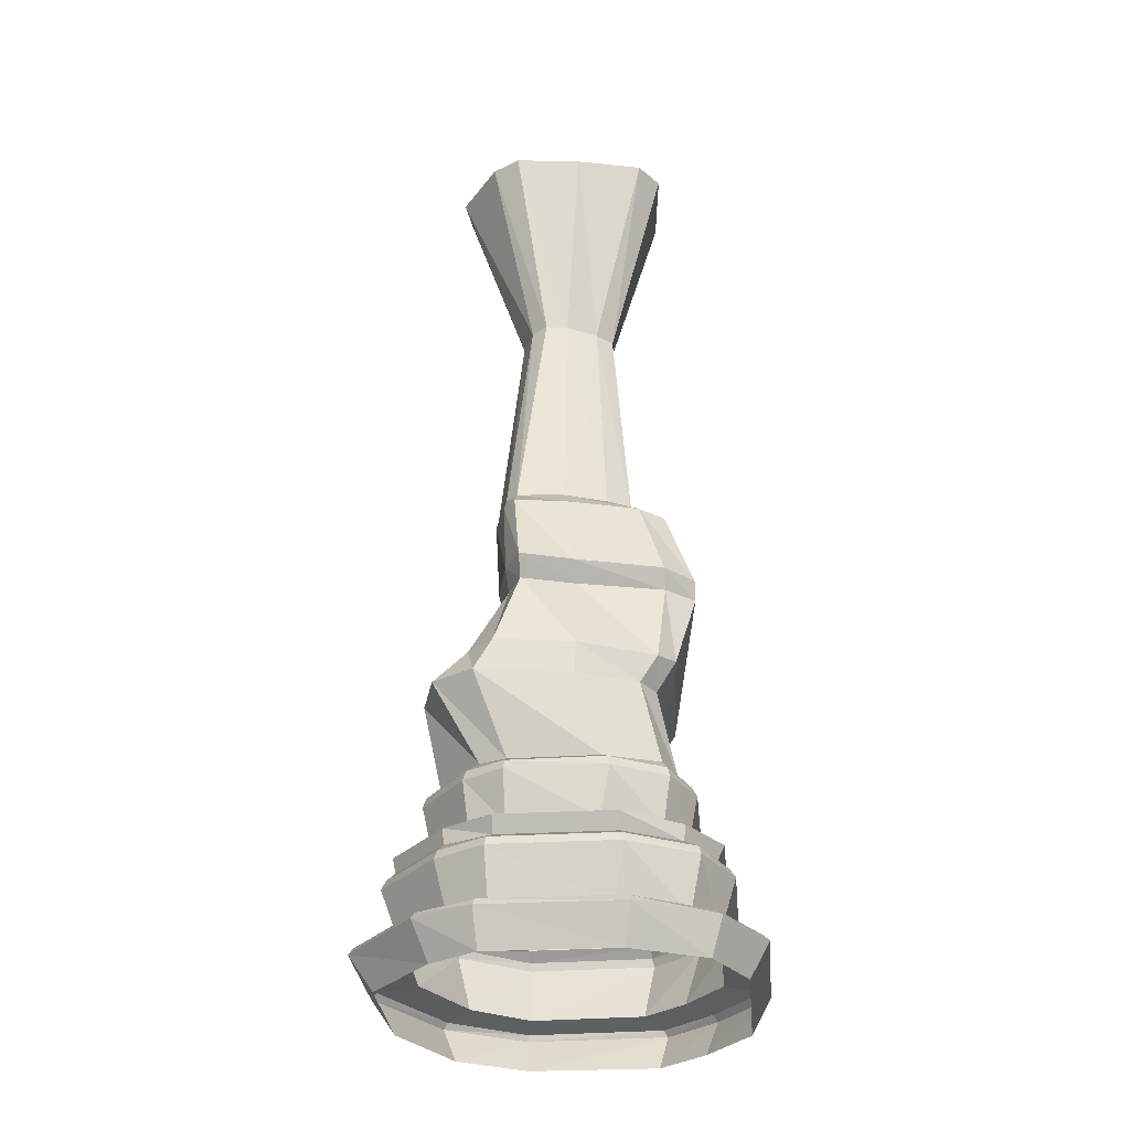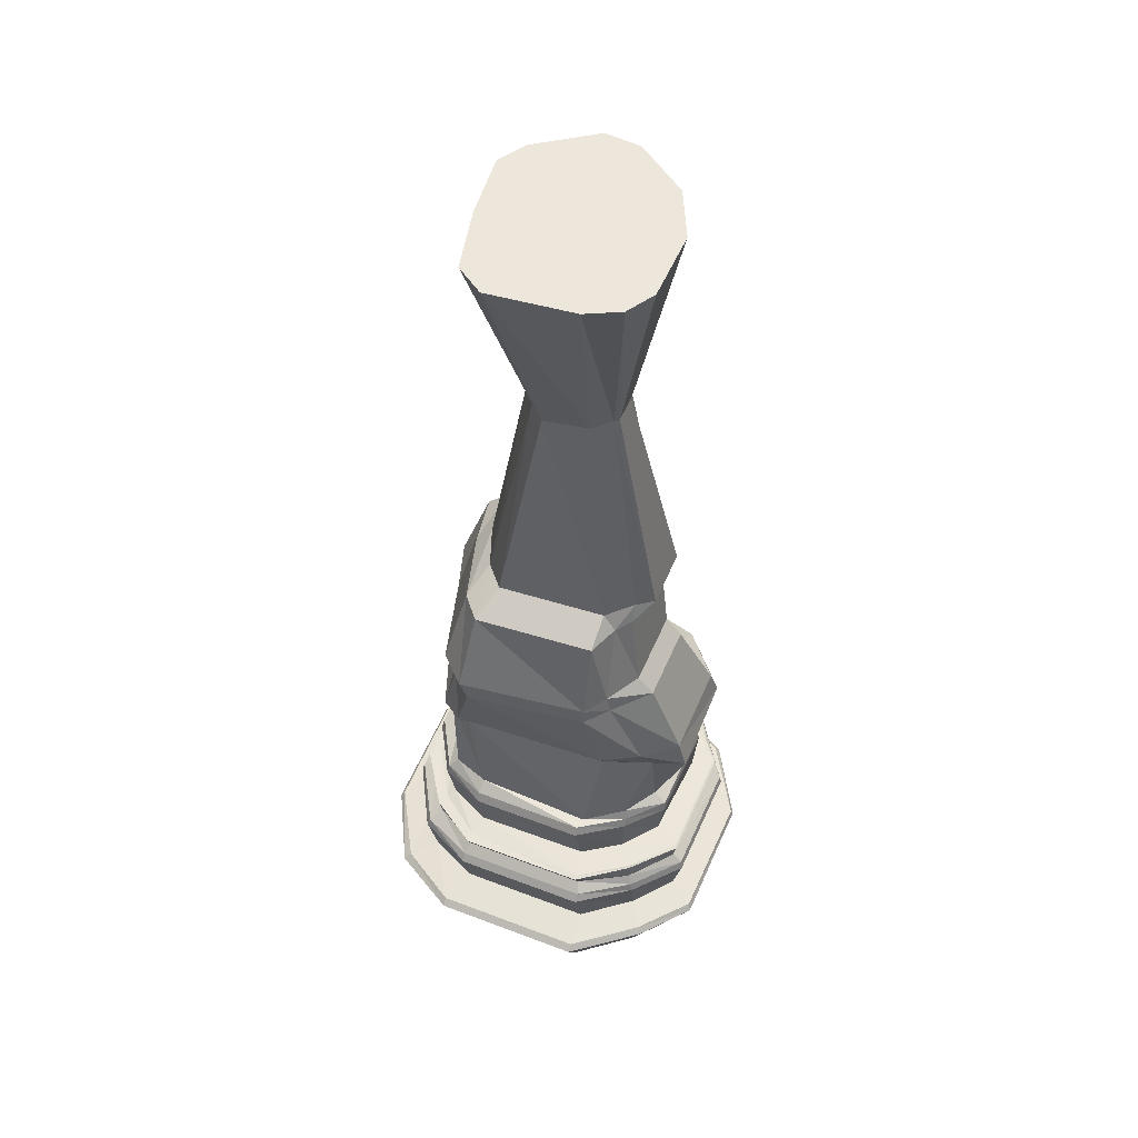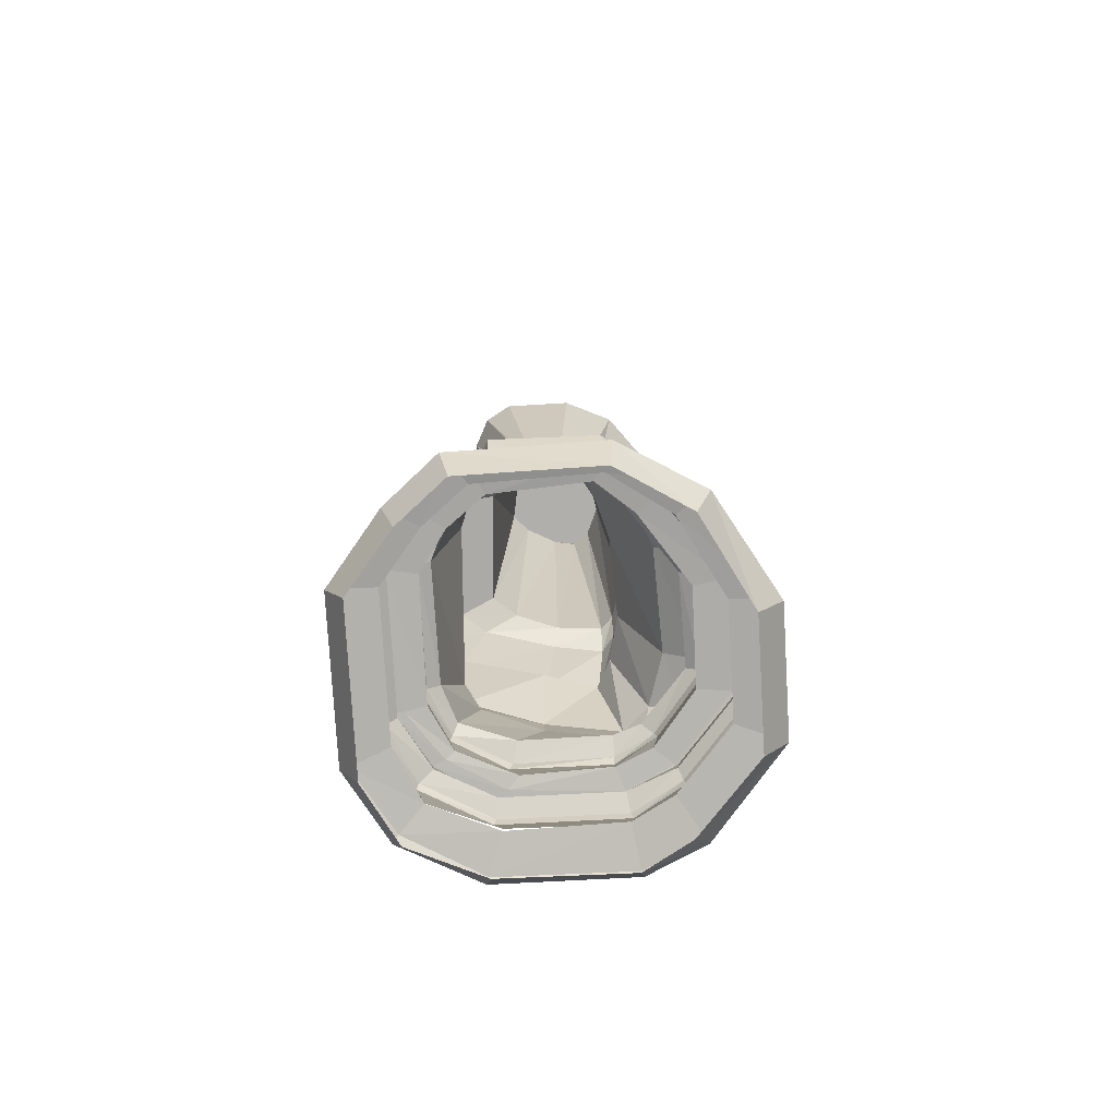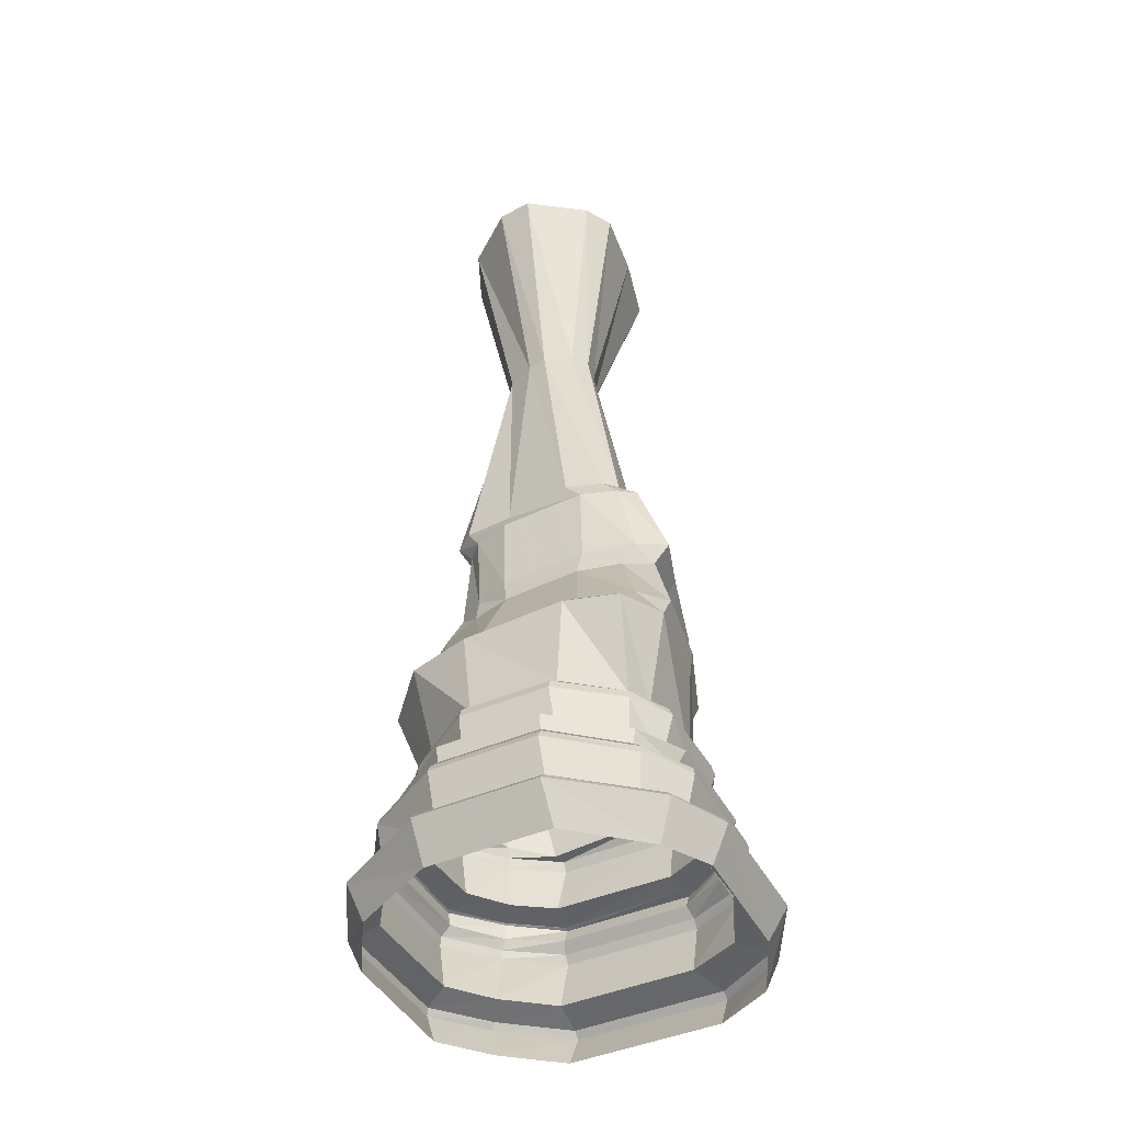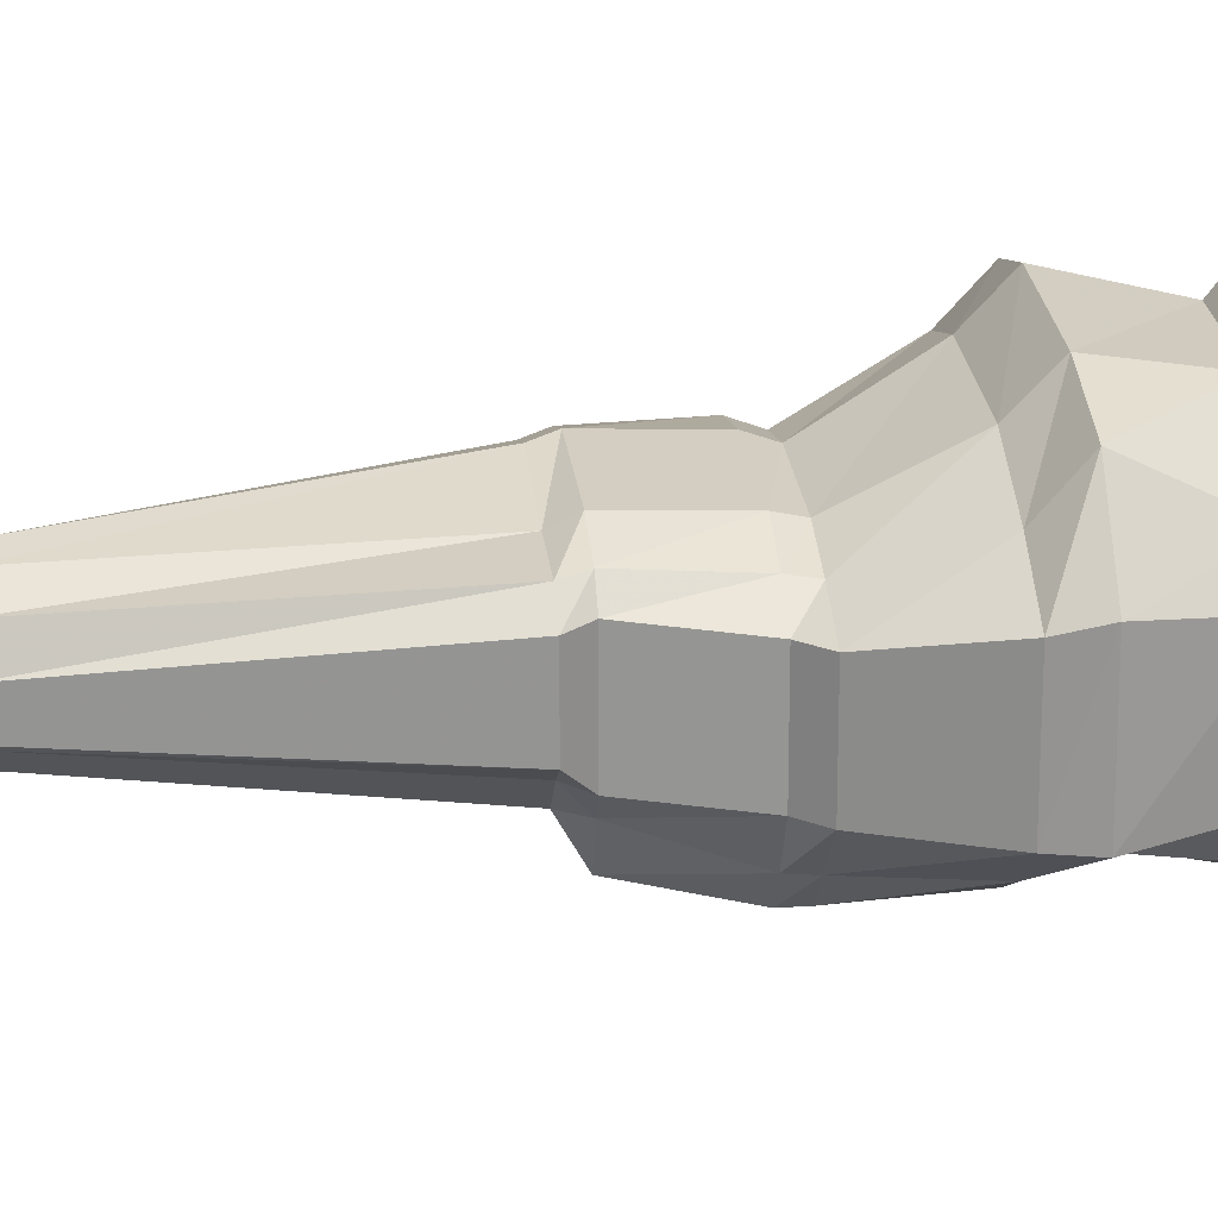
<metadata>
{"format":"obj","ext":"obj","renderer":"f3d","projection":"perspective","resolution":1024,"background":"white","views":[{"elev":-30.8,"azim":95.2,"up":"+Y"},{"elev":51.8,"azim":-157.6,"up":"+Y"},{"elev":-78.2,"azim":-86.6,"up":"+Y"},{"elev":-44.2,"azim":26.8,"up":"+Y"},{"elev":22.4,"azim":-96.7,"up":"+Z"}]}
</metadata>
<code>
v -1.078 1.5 0.2812
v -0.8203 1.5 0.5781
v -0.8438 1.43 0.5938
v -1.094 1.43 0.3047
v -1.07 1.5 -0.4766
v -0.9688 1.578 -0.4531
v -0.9844 1.578 0.25
v -0.7891 1.578 0.4766
v -0.2969 1.5 0.9453
v -0.2969 1.43 0.9688
v -0.3125 1.062 0.8906
v -0.8281 1.062 0.5391
v -1.062 1.062 0.2656
v -1.078 1.43 -0.4922
v -0.8203 1.5 -0.75
v -0.8047 1.578 -0.7188
v -0.9688 2.188 -0.5625
v -1.219 2.188 -0.4688
v -1.203 2.188 0.3438
v -0.8125 2.188 0.7891
v -0.2969 1.578 0.8281
v 0.3984 1.5 0.9453
v 0.3984 1.43 0.9688
v 0.4141 1.062 0.8828
v 0.4297 1.039 1.133
v -0.3516 1.039 1.133
v -0.9375 1.039 0.6953
v -1.227 1.039 0.3438
v -1.016 1.062 -0.4609
v -0.8203 1.43 -0.7812
v -0.4688 1.5 -0.9844
v -0.4922 1.5 -0.8906
v -0.5859 2.188 -0.7031
v -0.625 2.422 -0.8438
v -0.9062 2.422 -0.6875
v -1.156 2.422 -0.4688
v -1.156 2.422 0.2812
v -0.7812 2.422 0.5
v -0.3125 2.188 0.9297
v 0.3984 1.578 0.8438
v 0.8438 1.5 0.5938
v 0.8438 1.43 0.6172
v 0.8125 1.062 0.5703
v 0.9297 1.039 0.7109
v 0.9297 1.031 0.7344
v 0.4297 1.031 1.164
v -0.3516 1.031 1.164
v -0.9609 1.031 0.7109
v -1.242 1.031 0.3672
v -1.219 1.039 -0.5547
v -0.7969 1.062 -0.7422
v -0.4688 1.43 -1.023
v 0.4219 1.5 -0.9844
v 0.4219 1.578 -0.8906
v 0.5938 2.188 -0.7578
v 0.6172 2.422 -0.9062
v 0.4375 3.031 -1.062
v -0.5 3.031 -0.9375
v -0.6562 3.031 -0.75
v -0.9062 3.031 -0.4688
v -0.9062 3.031 0.1562
v -0.5938 3.031 0.2812
v -0.3125 2.422 0.6875
v 0.5 2.188 0.9688
v 0.7891 1.578 0.5078
v 1 1.5 0.3047
v 1.031 1.43 0.3047
v 0.9297 1.062 0.3047
v 1.102 1.039 0.3672
v 1.141 1.031 0.3672
v 1.062 0.9141 0.3672
v 0.9141 0.9141 0.7266
v 0.4297 0.9141 1.141
v -0.3516 0.9141 1.141
v -0.9141 0.9141 0.7188
v -1.219 0.9141 0.3516
v -1.234 1.031 -0.5859
v -0.9219 1.039 -0.9062
v -0.5 1.062 -0.9453
v 0.4219 1.43 -1.023
v 0.7734 1.5 -0.8281
v 0.7031 1.578 -0.7891
v 0.7891 2.18 -0.6484
v 0.7891 2.391 -0.7812
v 0.625 3.031 -0.8438
v 0.7188 3.172 -0.8438
v 0.5 3.172 -1.062
v -0.5 3.172 -0.9375
v -0.625 3.172 -0.75
v -0.7812 3.172 -0.4688
v -0.7812 3.172 0.1562
v -0.5625 3.172 0.2969
v -0.2812 3.031 0.375
v 0.5 2.422 0.7188
v 0.9062 2.188 0.8516
v 0.8594 1.578 0.3047
v 1.008 1.5 -0.4141
v 1.023 1.43 -0.4375
v 0.9531 1.062 -0.3594
v 1.047 1.039 -0.4375
v 1.133 1.031 -0.5078
v 1.055 0.9141 -0.5078
v 1.188 0.8438 -0.5234
v 1.195 0.8438 0.3906
v 0.9844 0.8438 0.7578
v 0.4609 0.8438 1.203
v -0.3672 0.8438 1.203
v -0.9609 0.8438 0.8516
v -1.305 0.8438 0.3516
v -1.211 0.9141 -0.5859
v -0.9297 1.031 -0.9219
v -0.5469 1.039 -1.164
v 0.4219 1.062 -0.9531
v 0.7891 1.43 -0.8438
v 0.8594 1.578 -0.375
v 0.9766 2.18 -0.1875
v 1 2.422 -0.2031
v 0.7812 3.031 -0.1875
v 0.9062 3.172 -0.1719
v 0.75 3.781 -0.1094
v 0.5938 3.781 -0.6562
v 0.4375 3.781 -0.8438
v -0.5 3.781 -0.7812
v -0.5938 3.781 -0.5312
v -0.6875 3.781 -0.4062
v -0.6875 3.781 0.2188
v -0.5625 3.781 0.3438
v -0.2812 3.172 0.4062
v 0.3438 3.031 0.4062
v 0.9062 2.422 0.5938
v 1.094 2.188 0.5312
v 0.75 1.062 -0.7891
v 0.8047 1.039 -0.8516
v 0.8438 1.031 -0.9453
v 0.8281 0.9141 -0.9297
v 0.8984 0.8438 -1.031
v 0.9219 0.7812 -1.047
v 1.203 0.7812 -0.5391
v 1.211 0.7812 0.4062
v 0.9844 0.7812 0.7812
v 0.4609 0.7812 1.234
v -0.3672 0.7812 1.234
v -0.9688 0.7812 0.875
v -1.32 0.7812 0.3516
v -1.289 0.8438 -0.5938
v -0.9297 0.9141 -0.9297
v -0.5469 1.031 -1.203
v 0.4453 1.039 -1.117
v 0.4531 1.031 -1.203
v 0.4531 0.9141 -1.148
v 0.4766 0.8438 -1.227
v 0.4766 0.7812 -1.273
v 0.4844 0.3594 -1.148
v 0.8828 0.3594 -0.9609
v 1.086 0.3594 -0.4609
v 1.102 0.3594 0.3828
v 0.9219 0.3594 0.6797
v 0.4609 0.3594 1.078
v -0.3672 0.3594 1.078
v -0.9375 0.3594 0.7734
v -1.234 0.3594 0.3359
v -1.305 0.7812 -0.6094
v -0.9688 0.8438 -0.9609
v -0.5469 0.9141 -1.148
v -0.5781 0.8438 -1.227
v -0.5781 0.7812 -1.273
v -0.5781 0.3594 -1.148
v -0.6016 0.3125 -1.43
v 0.5938 0.3125 -1.43
v 1.07 0.3125 -1.141
v 1.102 0.3594 -0.4609
v 1.398 0.3125 -0.5703
v 1.086 0.3594 0.3828
v 1.414 0.3125 0.4297
v 1.203 0.3125 0.8594
v 0.5781 0.3125 1.383
v -0.3594 0.3125 1.383
v -0.9375 0.3594 0.7656
v -1.078 0.3125 0.9609
v -1.438 0.3125 0.375
v -1.211 0.3594 -0.5312
v -0.9844 0.7812 -0.9766
v -0.9531 0.3594 -0.8516
v -1.078 0.3125 -1.055
v -1.109 0.2656 -1.086
v -0.6016 0.2656 -1.484
v 0.5938 0.2656 -1.484
v 1.117 0.2656 -1.18
v 1.43 0.2656 -0.5859
v 1.438 0.2656 0.4453
v 1.234 0.2656 0.8828
v 0.5781 0.2656 1.422
v -0.3594 0.2656 1.422
v -1.102 0.2656 0.9922
v -1.453 0.2656 0.3906
v -1.414 0.3125 -0.6641
v -1.016 -0.007812 0.8828
v -1.336 0 0.3672
v -1.438 0.2656 -0.6953
v -0.3594 -0.007812 1.234
v 0.5781 -0.007812 1.234
v 1.102 -0.007812 0.7734
v 1.305 -0.007812 0.4219
v 1.289 -0.007812 -0.5391
v 1.039 -0.007812 -1.094
v 0.6016 -0.007812 -1.336
v -0.6016 -0.007812 -1.336
v -1.031 -0.007812 -0.9922
v -1.328 -0.007812 -0.6328
v 1.094 2.422 0.3906
v 0.9062 3.031 0.2188
v 1.031 3.172 0.2188
v 0.8125 3.781 0.2812
v 0.6562 3.922 0.2812
v 0.625 3.922 -0.07812
v 0.5 3.922 -0.4062
v 0.3438 3.922 -0.5859
v -0.5 3.922 -0.5312
v -0.6875 3.922 -0.3438
v -0.8125 3.922 -0.25
v -0.8125 3.922 0.2188
v -0.6562 3.922 0.3438
v -0.2812 3.781 0.4375
v 0.4062 3.172 0.4375
v 0.6875 3.031 0.3281
v 0.8125 3.172 0.3438
v 0.6875 3.781 0.375
v 0.5625 3.922 0.375
v 0.2188 5.797 0.2188
v 0.3125 5.797 0.09375
v 0.2812 5.797 -0.07812
v 0.1562 5.797 -0.3125
v 0.03125 5.797 -0.4375
v -0.3125 5.797 -0.375
v -0.4375 5.797 -0.25
v -0.4688 5.797 -0.2188
v -0.4688 5.797 0
v -0.375 5.797 0.1875
v -0.2734 3.922 0.3672
v 0.4062 3.781 0.4688
v -0.1562 5.797 0.2812
v 0 5.797 0.3125
v 0.2812 3.922 0.4688
v -0.5938 7.344 0.5
v -0.1875 7.344 0.8125
v 0.09375 7.344 0.8438
v -0.1094 7.344 -0.0625
v -0.7812 7.344 0.09375
v -0.7812 7.344 -0.4688
v -0.6562 7.344 -0.6875
v -0.4062 7.344 -0.8125
v 0.25 7.344 -0.875
v 0.4688 7.344 -0.7188
v 0.5938 7.344 -0.2031
v 0.6562 7.344 0.3125
v 0.5312 7.344 0.5312
f 1 2 3
f 1 3 4
f 1 4 5
f 1 5 6
f 1 6 7
f 1 7 2
f 2 7 8
f 2 8 9
f 2 9 10
f 2 10 3
f 3 10 11
f 3 11 12
f 3 12 4
f 4 12 13
f 4 13 14
f 4 14 5
f 5 14 15
f 5 15 16
f 5 16 6
f 6 16 17
f 6 17 18
f 6 18 7
f 7 18 19
f 7 19 8
f 8 19 20
f 8 20 21
f 8 21 9
f 9 21 22
f 9 22 23
f 9 23 10
f 10 23 24
f 10 24 11
f 11 24 25
f 11 25 26
f 11 26 12
f 12 26 27
f 12 27 13
f 13 27 28
f 13 28 29
f 13 29 14
f 14 29 30
f 14 30 15
f 15 30 31
f 15 31 32
f 15 32 16
f 16 32 33
f 16 33 17
f 17 33 34
f 17 34 35
f 17 35 18
f 18 35 36
f 18 36 19
f 19 36 37
f 19 37 20
f 20 37 38
f 20 38 39
f 20 39 21
f 21 39 40
f 21 40 22
f 22 40 41
f 22 41 42
f 22 42 23
f 23 42 43
f 23 43 24
f 24 43 44
f 24 44 25
f 25 44 45
f 25 45 46
f 25 46 26
f 26 46 47
f 26 47 27
f 27 47 48
f 27 48 28
f 28 48 49
f 28 49 50
f 28 50 29
f 29 50 51
f 29 51 30
f 30 51 52
f 30 52 31
f 31 52 53
f 31 53 54
f 31 54 32
f 32 54 55
f 32 55 33
f 33 55 56
f 33 56 34
f 34 56 57
f 34 57 58
f 34 58 35
f 35 58 59
f 35 59 36
f 36 59 60
f 36 60 37
f 37 60 61
f 37 61 38
f 38 61 62
f 38 62 63
f 38 63 39
f 39 63 64
f 39 64 40
f 40 64 65
f 40 65 41
f 41 65 66
f 41 66 67
f 41 67 42
f 42 67 68
f 42 68 43
f 43 68 69
f 43 69 44
f 44 69 70
f 44 70 45
f 45 70 71
f 45 71 72
f 45 72 46
f 46 72 73
f 46 73 47
f 47 73 74
f 47 74 48
f 48 74 75
f 48 75 49
f 49 75 76
f 49 76 77
f 49 77 50
f 50 77 78
f 50 78 51
f 51 78 79
f 51 79 52
f 52 79 80
f 52 80 53
f 53 80 81
f 53 81 82
f 53 82 54
f 54 82 83
f 54 83 55
f 55 83 84
f 55 84 56
f 56 84 85
f 56 85 57
f 57 85 86
f 57 86 87
f 57 87 58
f 58 87 88
f 58 88 59
f 59 88 89
f 59 89 60
f 60 89 90
f 60 90 61
f 61 90 91
f 61 91 62
f 62 91 92
f 62 92 93
f 62 93 63
f 63 93 94
f 63 94 64
f 64 94 95
f 64 95 65
f 65 95 96
f 65 96 66
f 66 96 97
f 66 97 98
f 66 98 67
f 67 98 99
f 67 99 68
f 68 99 100
f 68 100 69
f 69 100 101
f 69 101 70
f 70 101 102
f 70 102 71
f 71 102 103
f 71 103 104
f 71 104 72
f 72 104 105
f 72 105 73
f 73 105 106
f 73 106 74
f 74 106 107
f 74 107 75
f 75 107 108
f 75 108 76
f 76 108 109
f 76 109 110
f 76 110 77
f 77 110 111
f 77 111 78
f 78 111 112
f 78 112 79
f 79 112 113
f 79 113 80
f 80 113 114
f 80 114 81
f 81 114 97
f 81 97 115
f 81 115 82
f 82 115 116
f 82 116 83
f 83 116 117
f 83 117 84
f 84 117 118
f 84 118 85
f 85 118 119
f 85 119 86
f 86 119 120
f 86 120 121
f 86 121 87
f 87 121 122
f 87 122 88
f 88 122 123
f 88 123 89
f 89 123 124
f 89 124 90
f 90 124 125
f 90 125 91
f 91 125 126
f 91 126 92
f 92 126 127
f 92 127 128
f 92 128 93
f 93 128 129
f 93 129 94
f 94 129 130
f 94 130 95
f 95 130 131
f 95 131 96
f 96 131 115
f 96 115 97
f 97 114 98
f 98 114 132
f 98 132 99
f 99 132 133
f 99 133 100
f 100 133 134
f 100 134 101
f 101 134 135
f 101 135 102
f 102 135 136
f 102 136 103
f 103 136 137
f 103 137 138
f 103 138 104
f 104 138 139
f 104 139 105
f 105 139 140
f 105 140 106
f 106 140 141
f 106 141 107
f 107 141 142
f 107 142 108
f 108 142 143
f 108 143 109
f 109 143 144
f 109 144 145
f 109 145 110
f 110 145 146
f 110 146 111
f 111 146 147
f 111 147 112
f 112 147 148
f 112 148 113
f 113 148 132
f 113 132 114
f 133 148 149
f 133 149 134
f 134 149 150
f 134 150 135
f 135 150 151
f 135 151 136
f 136 151 152
f 136 152 137
f 137 152 153
f 137 153 154
f 137 154 138
f 138 154 155
f 138 155 139
f 139 155 156
f 139 156 140
f 140 156 157
f 140 157 141
f 141 157 158
f 141 158 142
f 142 158 159
f 142 159 143
f 143 159 160
f 143 160 144
f 144 160 161
f 144 161 162
f 144 162 145
f 145 162 163
f 145 163 146
f 146 163 164
f 146 164 147
f 147 164 149
f 147 149 148
f 132 148 133
f 149 164 150
f 150 164 165
f 150 165 151
f 151 165 166
f 151 166 152
f 152 166 167
f 152 167 153
f 153 167 168
f 153 168 169
f 153 169 154
f 154 169 170
f 154 170 171
f 171 170 172
f 171 172 173
f 173 172 174
f 173 174 157
f 157 174 175
f 157 175 158
f 158 175 176
f 158 176 159
f 159 176 177
f 159 177 178
f 178 177 179
f 178 179 161
f 161 179 180
f 161 180 181
f 161 181 162
f 162 181 182
f 162 182 163
f 163 182 165
f 163 165 164
f 166 182 183
f 166 183 167
f 167 183 184
f 167 184 168
f 168 184 185
f 168 185 186
f 168 186 169
f 169 186 187
f 169 187 170
f 170 187 188
f 170 188 172
f 172 188 189
f 172 189 174
f 174 189 190
f 174 190 175
f 175 190 191
f 175 191 176
f 176 191 192
f 176 192 177
f 177 192 193
f 177 193 179
f 179 193 194
f 179 194 180
f 180 194 195
f 180 195 196
f 180 196 181
f 181 196 183
f 181 183 182
f 165 182 166
f 195 194 197
f 195 197 198
f 195 198 199
f 195 199 196
f 196 199 184
f 196 184 183
f 194 193 200
f 194 200 197
f 193 192 201
f 193 201 200
f 192 191 202
f 192 202 201
f 191 190 203
f 191 203 202
f 190 189 204
f 190 204 203
f 189 188 205
f 189 205 204
f 188 187 206
f 188 206 205
f 187 186 207
f 187 207 206
f 186 185 208
f 186 208 207
f 185 199 209
f 185 209 208
f 199 198 209
f 184 199 185
f 131 116 115
f 116 131 210
f 116 210 117
f 117 210 211
f 117 211 118
f 118 211 212
f 118 212 119
f 119 212 213
f 119 213 120
f 120 213 214
f 120 214 215
f 120 215 121
f 121 215 216
f 121 216 122
f 122 216 217
f 122 217 123
f 123 217 218
f 123 218 124
f 124 218 219
f 124 219 125
f 125 219 220
f 125 220 126
f 126 220 221
f 126 221 127
f 127 221 222
f 127 222 223
f 127 223 128
f 128 223 224
f 128 224 129
f 129 224 225
f 129 225 130
f 130 225 210
f 130 210 131
f 225 211 210
f 211 225 226
f 211 226 212
f 212 226 227
f 212 227 213
f 213 227 228
f 213 228 214
f 214 228 229
f 214 229 230
f 214 230 215
f 215 230 231
f 215 231 216
f 216 231 232
f 216 232 217
f 217 232 233
f 217 233 218
f 218 233 234
f 218 234 219
f 219 234 235
f 219 235 220
f 220 235 236
f 220 236 221
f 221 236 237
f 221 237 222
f 222 237 238
f 222 238 239
f 222 239 223
f 223 239 240
f 223 240 224
f 224 240 226
f 224 226 225
f 241 242 243
f 241 243 239
f 241 239 238
f 241 238 244
f 241 244 245
f 241 245 242
f 242 245 246
f 242 246 229
f 242 229 228
f 242 228 243
f 243 228 227
f 243 227 240
f 243 240 239
f 240 227 226
f 247 248 249
f 247 249 250
f 247 250 251
f 247 251 252
f 247 252 253
f 247 253 254
f 247 254 255
f 247 255 256
f 247 256 246
f 247 246 245
f 247 245 244
f 247 244 248
f 248 244 238
f 248 238 237
f 248 237 249
f 249 237 236
f 249 236 250
f 250 236 235
f 250 235 251
f 251 235 234
f 251 234 252
f 252 234 233
f 252 233 253
f 253 233 232
f 253 232 254
f 254 232 231
f 254 231 255
f 255 231 230
f 255 230 256
f 256 230 229
f 256 229 246

</code>
